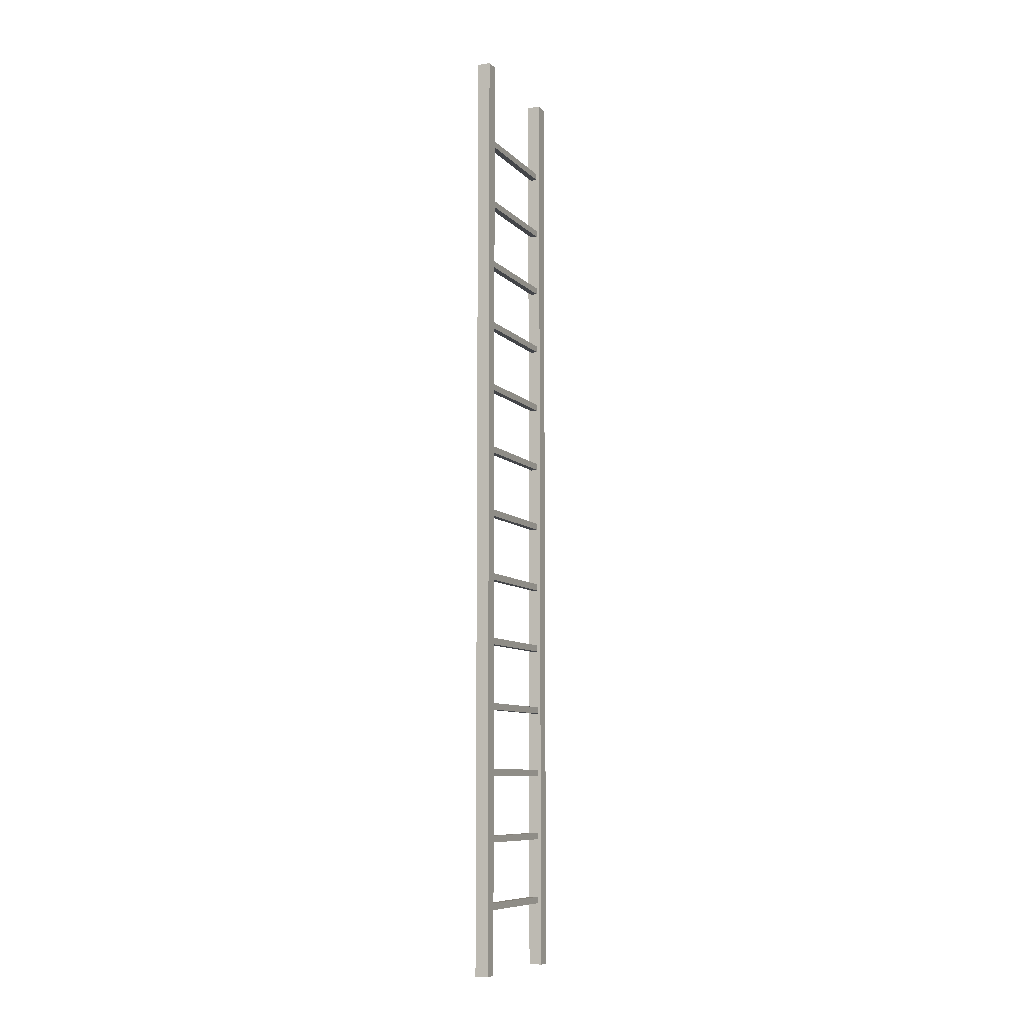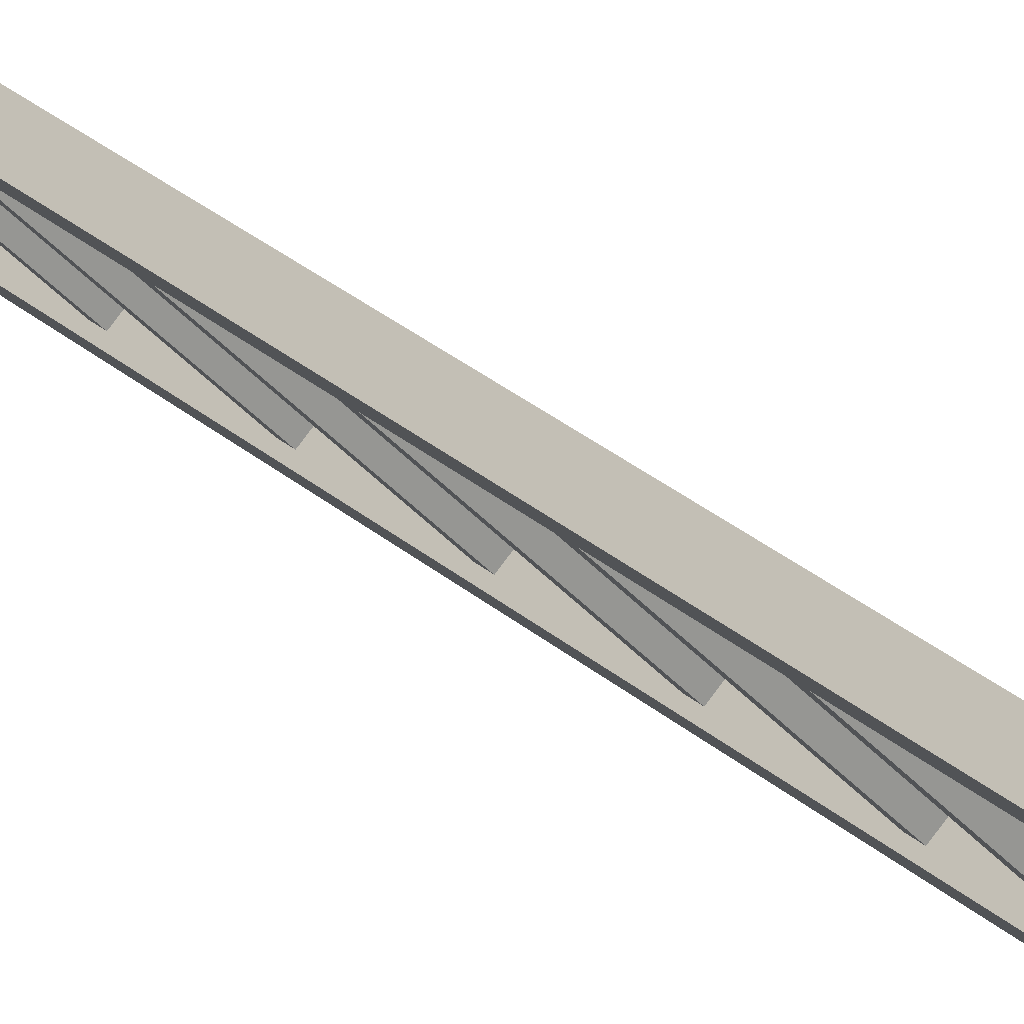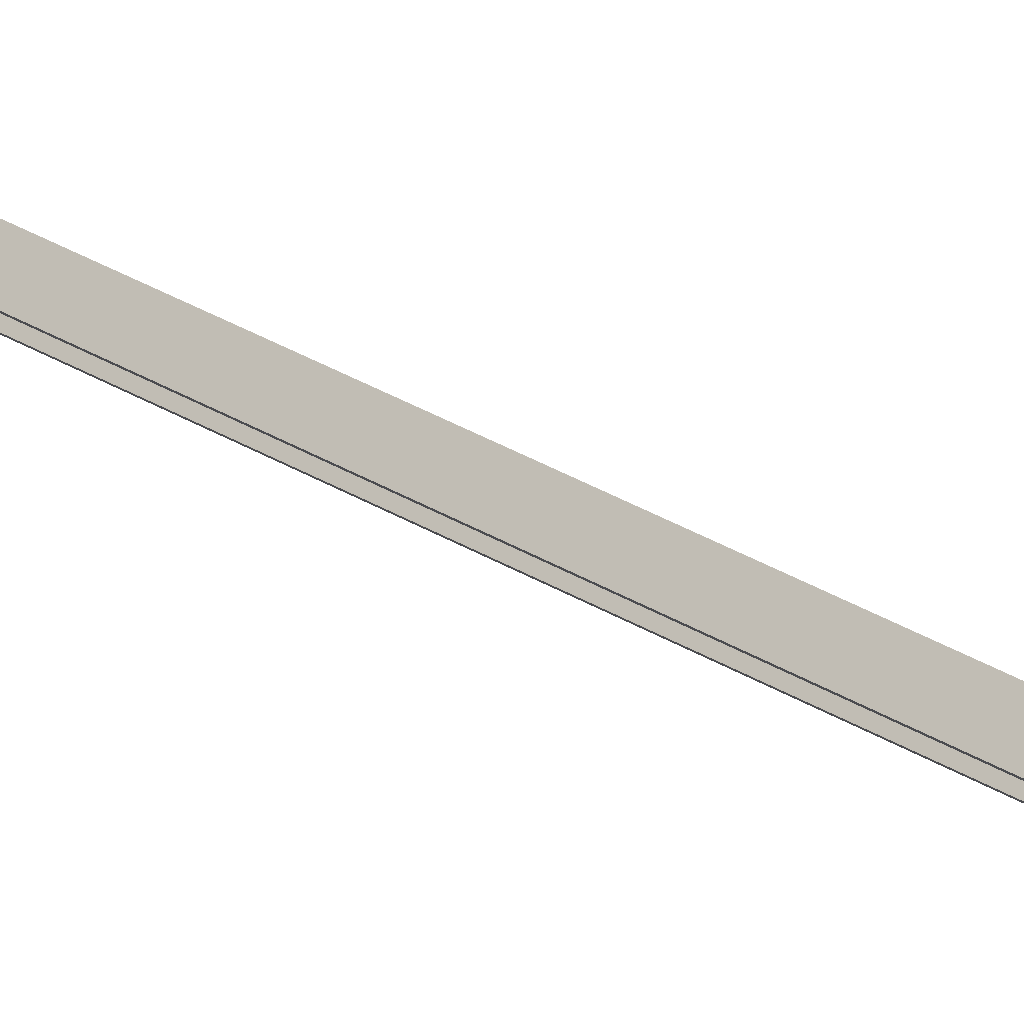
<metadata>
{"format":"obj","ext":"obj","renderer":"f3d","projection":"perspective","resolution":1024,"background":"white","views":[{"elev":-8.8,"azim":69.2,"up":"+Z"},{"elev":22.1,"azim":-31.3,"up":"+Y"},{"elev":37.0,"azim":-52.9,"up":"+Y"}]}
</metadata>
<code>
g Arena_tower_ladder00
v 20.82 20.08 0
v 20.82 20.22 0
v 20.75 20.15 0
v 20.89 20.15 0
v 20.82 20.08 7.125
v 20.82 20.22 7.125
v 20.89 20.15 7.125
v 20.75 20.15 7.125
v 20.75 20.15 7.125
v 20.82 20.22 0
v 20.82 20.22 7.125
v 20.75 20.15 0
v 20.82 20.08 7.125
v 20.75 20.15 0
v 20.75 20.15 7.125
v 20.82 20.08 0
v 20.89 20.15 7.125
v 20.82 20.08 0
v 20.82 20.08 7.125
v 20.89 20.15 0
v 20.82 20.22 7.125
v 20.89 20.15 0
v 20.89 20.15 7.125
v 20.82 20.22 0
v 20.11 20.79 0
v 20.11 20.93 0
v 20.04 20.86 0
v 20.18 20.86 0
v 20.11 20.79 7.125
v 20.11 20.93 7.125
v 20.18 20.86 7.125
v 20.04 20.86 7.125
v 20.04 20.86 7.125
v 20.11 20.93 0
v 20.11 20.93 7.125
v 20.04 20.86 0
v 20.11 20.79 7.125
v 20.04 20.86 0
v 20.04 20.86 7.125
v 20.11 20.79 0
v 20.18 20.86 7.125
v 20.11 20.79 0
v 20.11 20.79 7.125
v 20.18 20.86 0
v 20.11 20.93 7.125
v 20.18 20.86 0
v 20.18 20.86 7.125
v 20.11 20.93 0
v 20.1 20.84 0.475
v 20.13 20.88 0.525
v 20.1 20.84 0.525
v 20.13 20.88 0.475
v 20.8 20.14 0.475
v 20.84 20.17 0.525
v 20.84 20.17 0.475
v 20.8 20.14 0.525
v 20.8 20.14 0.525
v 20.13 20.88 0.525
v 20.84 20.17 0.525
v 20.1 20.84 0.525
v 20.8 20.14 0.475
v 20.1 20.84 0.525
v 20.8 20.14 0.525
v 20.1 20.84 0.475
v 20.84 20.17 0.475
v 20.1 20.84 0.475
v 20.8 20.14 0.475
v 20.13 20.88 0.475
v 20.84 20.17 0.525
v 20.13 20.88 0.475
v 20.84 20.17 0.475
v 20.13 20.88 0.525
v 20.1 20.84 0.975
v 20.13 20.88 1.025
v 20.1 20.84 1.025
v 20.13 20.88 0.975
v 20.8 20.14 0.975
v 20.84 20.17 1.025
v 20.84 20.17 0.975
v 20.8 20.14 1.025
v 20.8 20.14 1.025
v 20.13 20.88 1.025
v 20.84 20.17 1.025
v 20.1 20.84 1.025
v 20.8 20.14 0.975
v 20.1 20.84 1.025
v 20.8 20.14 1.025
v 20.1 20.84 0.975
v 20.84 20.17 0.975
v 20.1 20.84 0.975
v 20.8 20.14 0.975
v 20.13 20.88 0.975
v 20.84 20.17 1.025
v 20.13 20.88 0.975
v 20.84 20.17 0.975
v 20.13 20.88 1.025
v 20.1 20.84 1.475
v 20.13 20.88 1.525
v 20.1 20.84 1.525
v 20.13 20.88 1.475
v 20.8 20.14 1.475
v 20.84 20.17 1.525
v 20.84 20.17 1.475
v 20.8 20.14 1.525
v 20.8 20.14 1.525
v 20.13 20.88 1.525
v 20.84 20.17 1.525
v 20.1 20.84 1.525
v 20.8 20.14 1.475
v 20.1 20.84 1.525
v 20.8 20.14 1.525
v 20.1 20.84 1.475
v 20.84 20.17 1.475
v 20.1 20.84 1.475
v 20.8 20.14 1.475
v 20.13 20.88 1.475
v 20.84 20.17 1.525
v 20.13 20.88 1.475
v 20.84 20.17 1.475
v 20.13 20.88 1.525
v 20.1 20.84 1.975
v 20.13 20.88 2.025
v 20.1 20.84 2.025
v 20.13 20.88 1.975
v 20.8 20.14 1.975
v 20.84 20.17 2.025
v 20.84 20.17 1.975
v 20.8 20.14 2.025
v 20.8 20.14 2.025
v 20.13 20.88 2.025
v 20.84 20.17 2.025
v 20.1 20.84 2.025
v 20.8 20.14 1.975
v 20.1 20.84 2.025
v 20.8 20.14 2.025
v 20.1 20.84 1.975
v 20.84 20.17 1.975
v 20.1 20.84 1.975
v 20.8 20.14 1.975
v 20.13 20.88 1.975
v 20.84 20.17 2.025
v 20.13 20.88 1.975
v 20.84 20.17 1.975
v 20.13 20.88 2.025
v 20.1 20.84 2.475
v 20.13 20.88 2.525
v 20.1 20.84 2.525
v 20.13 20.88 2.475
v 20.8 20.14 2.475
v 20.84 20.17 2.525
v 20.84 20.17 2.475
v 20.8 20.14 2.525
v 20.8 20.14 2.525
v 20.13 20.88 2.525
v 20.84 20.17 2.525
v 20.1 20.84 2.525
v 20.8 20.14 2.475
v 20.1 20.84 2.525
v 20.8 20.14 2.525
v 20.1 20.84 2.475
v 20.84 20.17 2.475
v 20.1 20.84 2.475
v 20.8 20.14 2.475
v 20.13 20.88 2.475
v 20.84 20.17 2.525
v 20.13 20.88 2.475
v 20.84 20.17 2.475
v 20.13 20.88 2.525
v 20.1 20.84 2.975
v 20.13 20.88 3.025
v 20.1 20.84 3.025
v 20.13 20.88 2.975
v 20.8 20.14 2.975
v 20.84 20.17 3.025
v 20.84 20.17 2.975
v 20.8 20.14 3.025
v 20.8 20.14 3.025
v 20.13 20.88 3.025
v 20.84 20.17 3.025
v 20.1 20.84 3.025
v 20.8 20.14 2.975
v 20.1 20.84 3.025
v 20.8 20.14 3.025
v 20.1 20.84 2.975
v 20.84 20.17 2.975
v 20.1 20.84 2.975
v 20.8 20.14 2.975
v 20.13 20.88 2.975
v 20.84 20.17 3.025
v 20.13 20.88 2.975
v 20.84 20.17 2.975
v 20.13 20.88 3.025
v 20.1 20.84 3.475
v 20.13 20.88 3.525
v 20.1 20.84 3.525
v 20.13 20.88 3.475
v 20.8 20.14 3.475
v 20.84 20.17 3.525
v 20.84 20.17 3.475
v 20.8 20.14 3.525
v 20.8 20.14 3.525
v 20.13 20.88 3.525
v 20.84 20.17 3.525
v 20.1 20.84 3.525
v 20.8 20.14 3.475
v 20.1 20.84 3.525
v 20.8 20.14 3.525
v 20.1 20.84 3.475
v 20.84 20.17 3.475
v 20.1 20.84 3.475
v 20.8 20.14 3.475
v 20.13 20.88 3.475
v 20.84 20.17 3.525
v 20.13 20.88 3.475
v 20.84 20.17 3.475
v 20.13 20.88 3.525
v 20.1 20.84 3.975
v 20.13 20.88 4.025
v 20.1 20.84 4.025
v 20.13 20.88 3.975
v 20.8 20.14 3.975
v 20.84 20.17 4.025
v 20.84 20.17 3.975
v 20.8 20.14 4.025
v 20.8 20.14 4.025
v 20.13 20.88 4.025
v 20.84 20.17 4.025
v 20.1 20.84 4.025
v 20.8 20.14 3.975
v 20.1 20.84 4.025
v 20.8 20.14 4.025
v 20.1 20.84 3.975
v 20.84 20.17 3.975
v 20.1 20.84 3.975
v 20.8 20.14 3.975
v 20.13 20.88 3.975
v 20.84 20.17 4.025
v 20.13 20.88 3.975
v 20.84 20.17 3.975
v 20.13 20.88 4.025
v 20.1 20.84 4.475
v 20.13 20.88 4.525
v 20.1 20.84 4.525
v 20.13 20.88 4.475
v 20.8 20.14 4.475
v 20.84 20.17 4.525
v 20.84 20.17 4.475
v 20.8 20.14 4.525
v 20.8 20.14 4.525
v 20.13 20.88 4.525
v 20.84 20.17 4.525
v 20.1 20.84 4.525
v 20.8 20.14 4.475
v 20.1 20.84 4.525
v 20.8 20.14 4.525
v 20.1 20.84 4.475
v 20.84 20.17 4.475
v 20.1 20.84 4.475
v 20.8 20.14 4.475
v 20.13 20.88 4.475
v 20.84 20.17 4.525
v 20.13 20.88 4.475
v 20.84 20.17 4.475
v 20.13 20.88 4.525
v 20.1 20.84 4.975
v 20.13 20.88 5.025
v 20.1 20.84 5.025
v 20.13 20.88 4.975
v 20.8 20.14 4.975
v 20.84 20.17 5.025
v 20.84 20.17 4.975
v 20.8 20.14 5.025
v 20.8 20.14 5.025
v 20.13 20.88 5.025
v 20.84 20.17 5.025
v 20.1 20.84 5.025
v 20.8 20.14 4.975
v 20.1 20.84 5.025
v 20.8 20.14 5.025
v 20.1 20.84 4.975
v 20.84 20.17 4.975
v 20.1 20.84 4.975
v 20.8 20.14 4.975
v 20.13 20.88 4.975
v 20.84 20.17 5.025
v 20.13 20.88 4.975
v 20.84 20.17 4.975
v 20.13 20.88 5.025
v 20.09 20.84 5.475
v 20.13 20.88 5.525
v 20.09 20.84 5.525
v 20.13 20.88 5.475
v 20.8 20.14 5.475
v 20.84 20.17 5.525
v 20.84 20.17 5.475
v 20.8 20.14 5.525
v 20.8 20.14 5.525
v 20.13 20.88 5.525
v 20.84 20.17 5.525
v 20.09 20.84 5.525
v 20.8 20.14 5.475
v 20.09 20.84 5.525
v 20.8 20.14 5.525
v 20.09 20.84 5.475
v 20.84 20.17 5.475
v 20.09 20.84 5.475
v 20.8 20.14 5.475
v 20.13 20.88 5.475
v 20.84 20.17 5.525
v 20.13 20.88 5.475
v 20.84 20.17 5.475
v 20.13 20.88 5.525
v 20.09 20.84 5.975
v 20.13 20.88 6.025
v 20.09 20.84 6.025
v 20.13 20.88 5.975
v 20.8 20.14 5.975
v 20.84 20.17 6.025
v 20.84 20.17 5.975
v 20.8 20.14 6.025
v 20.8 20.14 6.025
v 20.13 20.88 6.025
v 20.84 20.17 6.025
v 20.09 20.84 6.025
v 20.8 20.14 5.975
v 20.09 20.84 6.025
v 20.8 20.14 6.025
v 20.09 20.84 5.975
v 20.84 20.17 5.975
v 20.09 20.84 5.975
v 20.8 20.14 5.975
v 20.13 20.88 5.975
v 20.84 20.17 6.025
v 20.13 20.88 5.975
v 20.84 20.17 5.975
v 20.13 20.88 6.025
v 20.09 20.84 6.475
v 20.13 20.88 6.525
v 20.09 20.84 6.525
v 20.13 20.88 6.475
v 20.8 20.14 6.475
v 20.84 20.17 6.525
v 20.84 20.17 6.475
v 20.8 20.14 6.525
v 20.8 20.14 6.525
v 20.13 20.88 6.525
v 20.84 20.17 6.525
v 20.09 20.84 6.525
v 20.8 20.14 6.475
v 20.09 20.84 6.525
v 20.8 20.14 6.525
v 20.09 20.84 6.475
v 20.84 20.17 6.475
v 20.09 20.84 6.475
v 20.8 20.14 6.475
v 20.13 20.88 6.475
v 20.84 20.17 6.525
v 20.13 20.88 6.475
v 20.84 20.17 6.475
v 20.13 20.88 6.525
g Arena_tower_ladder00_0
f 3 2 1
f 4 1 2
f 7 6 5
f 8 5 6
f 11 10 9
f 12 9 10
f 15 14 13
f 16 13 14
f 19 18 17
f 20 17 18
f 23 22 21
f 24 21 22
f 27 26 25
f 28 25 26
f 31 30 29
f 32 29 30
f 35 34 33
f 36 33 34
f 39 38 37
f 40 37 38
f 43 42 41
f 44 41 42
f 47 46 45
f 48 45 46
f 51 50 49
f 52 49 50
f 55 54 53
f 56 53 54
f 59 58 57
f 60 57 58
f 63 62 61
f 64 61 62
f 67 66 65
f 68 65 66
f 71 70 69
f 72 69 70
f 75 74 73
f 76 73 74
f 79 78 77
f 80 77 78
f 83 82 81
f 84 81 82
f 87 86 85
f 88 85 86
f 91 90 89
f 92 89 90
f 95 94 93
f 96 93 94
f 99 98 97
f 100 97 98
f 103 102 101
f 104 101 102
f 107 106 105
f 108 105 106
f 111 110 109
f 112 109 110
f 115 114 113
f 116 113 114
f 119 118 117
f 120 117 118
f 123 122 121
f 124 121 122
f 127 126 125
f 128 125 126
f 131 130 129
f 132 129 130
f 135 134 133
f 136 133 134
f 139 138 137
f 140 137 138
f 143 142 141
f 144 141 142
f 147 146 145
f 148 145 146
f 151 150 149
f 152 149 150
f 155 154 153
f 156 153 154
f 159 158 157
f 160 157 158
f 163 162 161
f 164 161 162
f 167 166 165
f 168 165 166
f 171 170 169
f 172 169 170
f 175 174 173
f 176 173 174
f 179 178 177
f 180 177 178
f 183 182 181
f 184 181 182
f 187 186 185
f 188 185 186
f 191 190 189
f 192 189 190
f 195 194 193
f 196 193 194
f 199 198 197
f 200 197 198
f 203 202 201
f 204 201 202
f 207 206 205
f 208 205 206
f 211 210 209
f 212 209 210
f 215 214 213
f 216 213 214
f 219 218 217
f 220 217 218
f 223 222 221
f 224 221 222
f 227 226 225
f 228 225 226
f 231 230 229
f 232 229 230
f 235 234 233
f 236 233 234
f 239 238 237
f 240 237 238
f 243 242 241
f 244 241 242
f 247 246 245
f 248 245 246
f 251 250 249
f 252 249 250
f 255 254 253
f 256 253 254
f 259 258 257
f 260 257 258
f 263 262 261
f 264 261 262
f 267 266 265
f 268 265 266
f 271 270 269
f 272 269 270
f 275 274 273
f 276 273 274
f 279 278 277
f 280 277 278
f 283 282 281
f 284 281 282
f 287 286 285
f 288 285 286
f 291 290 289
f 292 289 290
f 295 294 293
f 296 293 294
f 299 298 297
f 300 297 298
f 303 302 301
f 304 301 302
f 307 306 305
f 308 305 306
f 311 310 309
f 312 309 310
f 315 314 313
f 316 313 314
f 319 318 317
f 320 317 318
f 323 322 321
f 324 321 322
f 327 326 325
f 328 325 326
f 331 330 329
f 332 329 330
f 335 334 333
f 336 333 334
f 339 338 337
f 340 337 338
f 343 342 341
f 344 341 342
f 347 346 345
f 348 345 346
f 351 350 349
f 352 349 350
f 355 354 353
f 356 353 354
f 359 358 357
f 360 357 358

</code>
